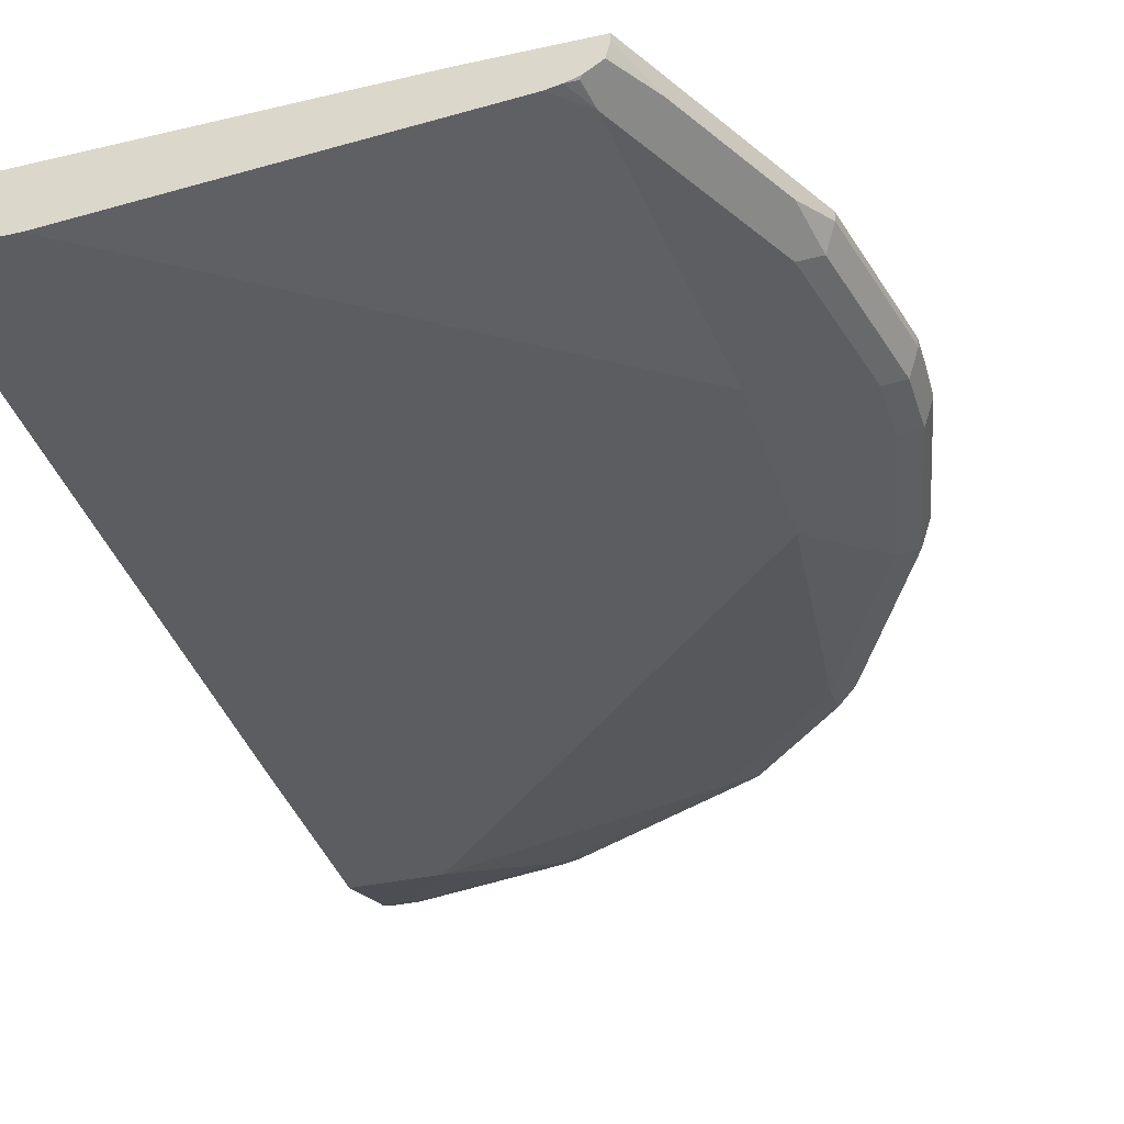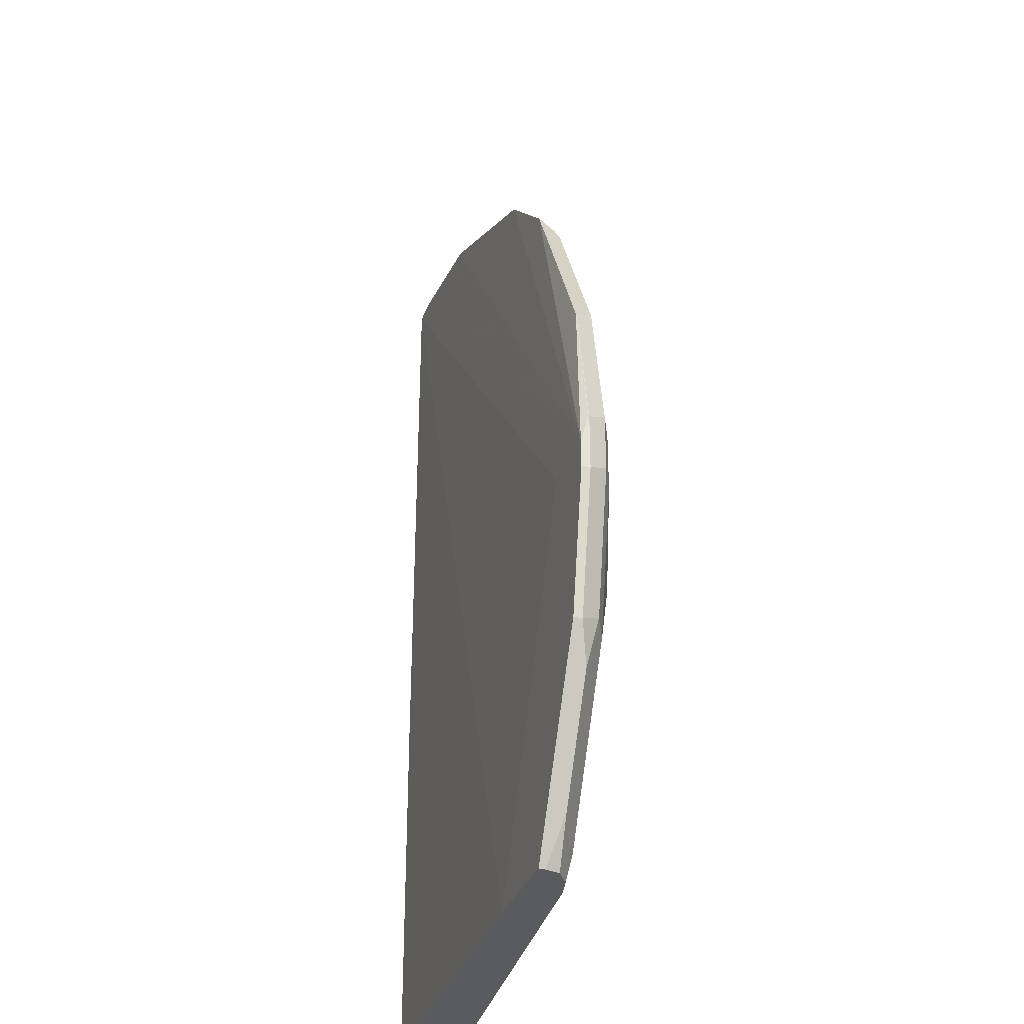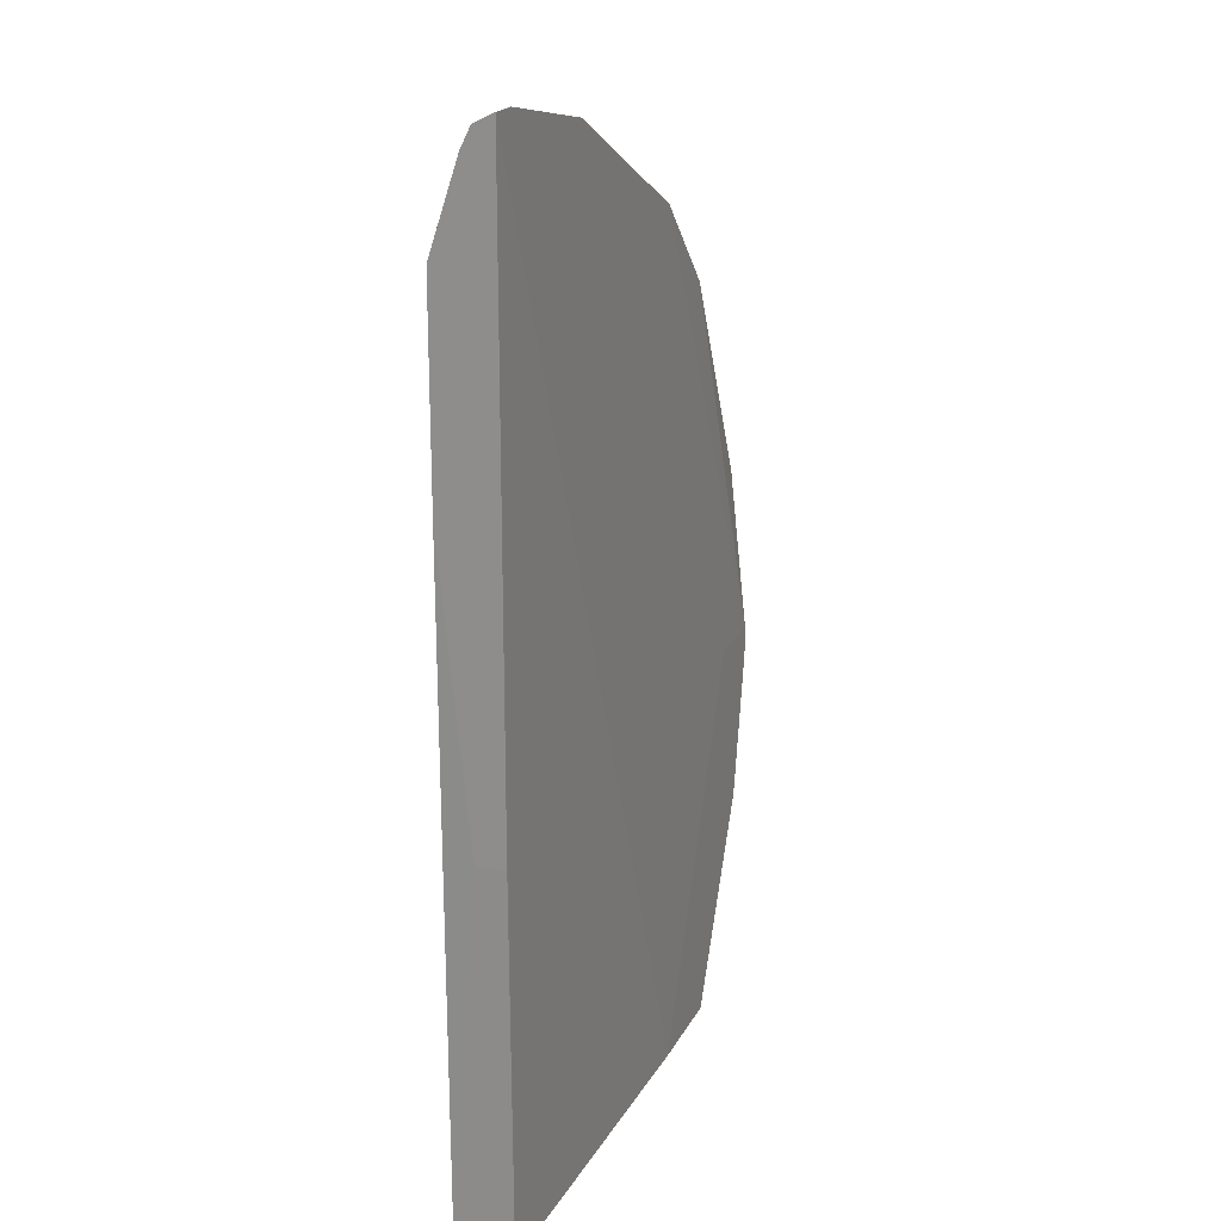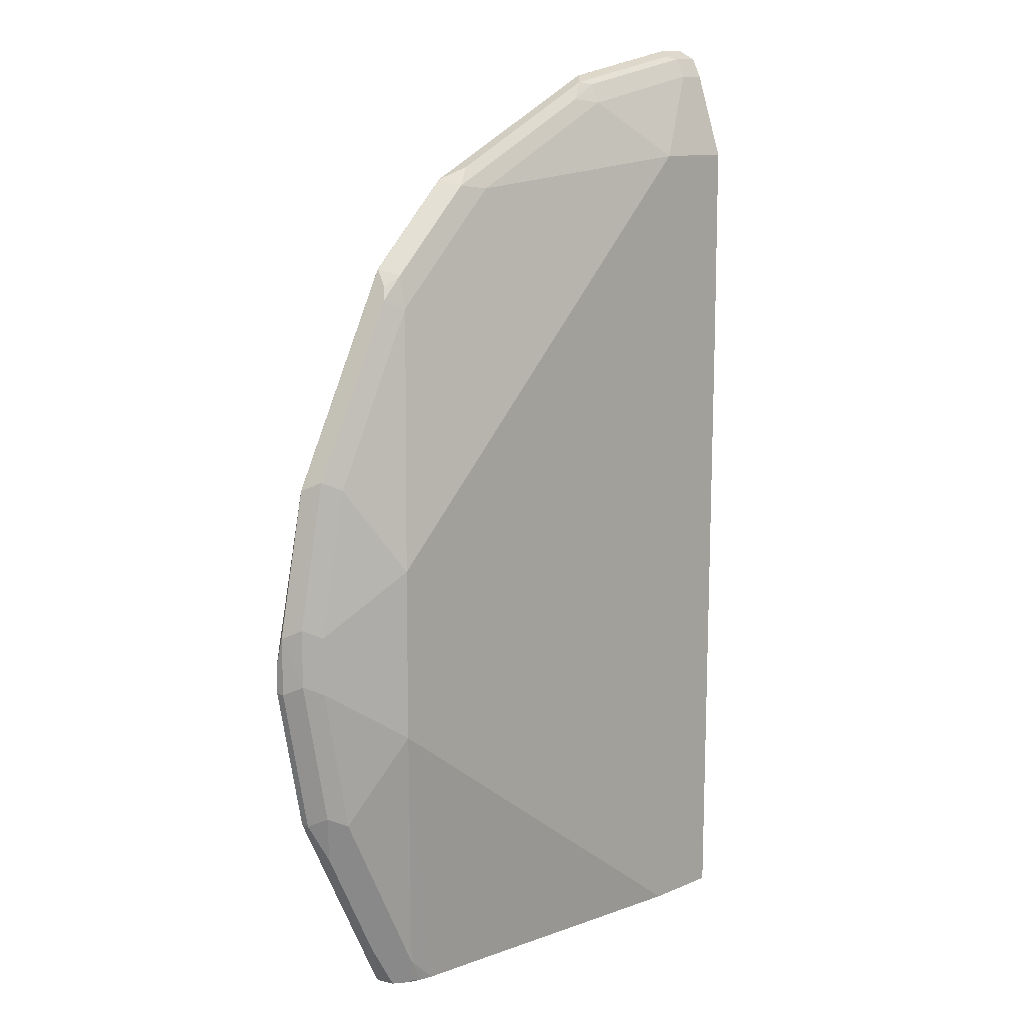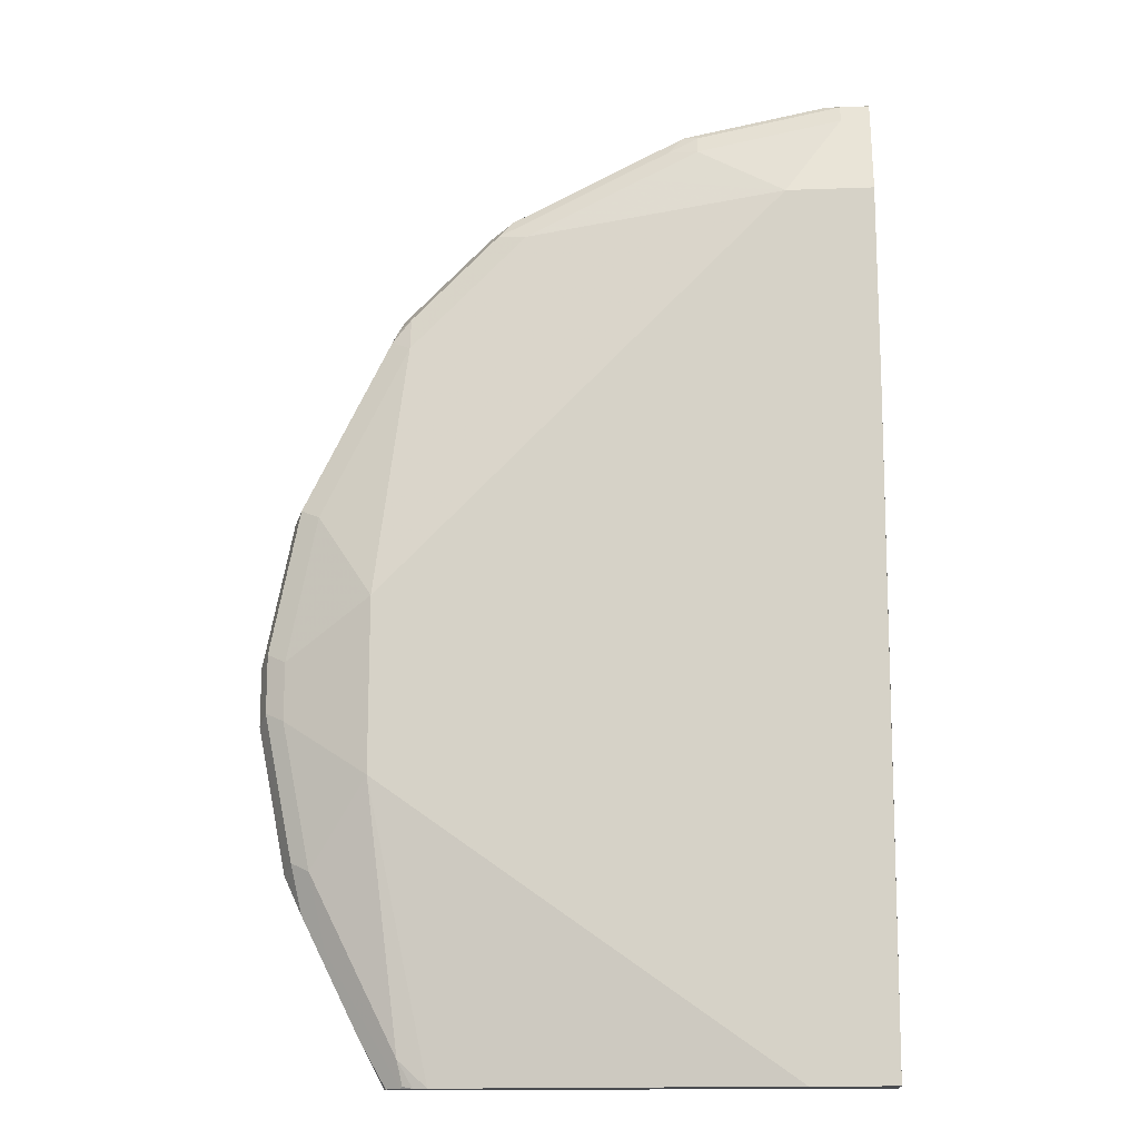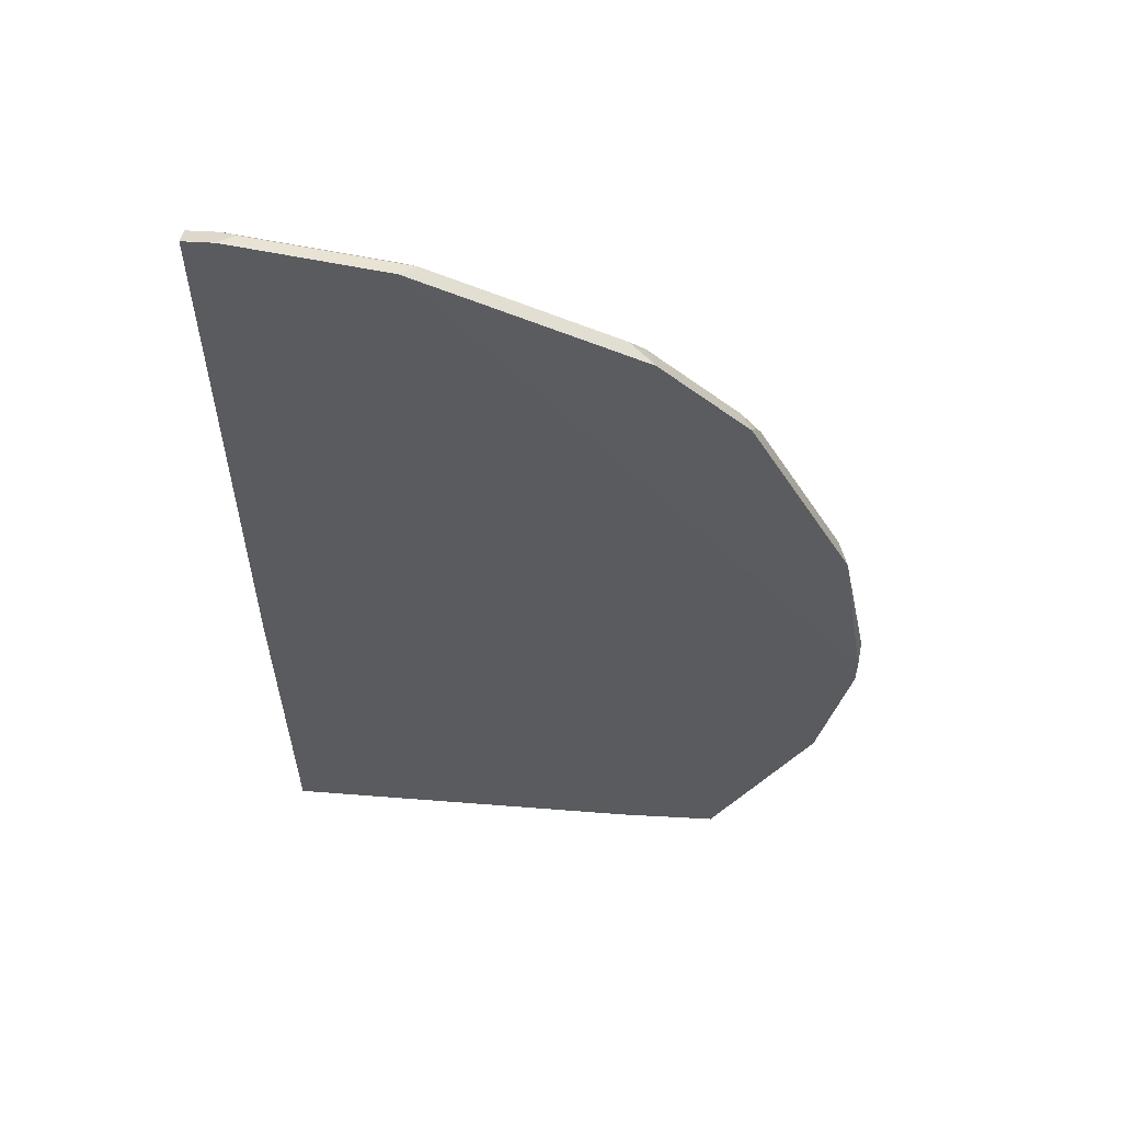
<metadata>
{"format":"obj","ext":"obj","renderer":"f3d","projection":"perspective","resolution":1024,"background":"white","views":[{"elev":-35.6,"azim":-163.7,"up":"+Y"},{"elev":-33.4,"azim":-108.3,"up":"+Z"},{"elev":20.0,"azim":110.5,"up":"+Z"},{"elev":11.1,"azim":-46.3,"up":"+Z"},{"elev":-14.8,"azim":4.4,"up":"+Z"},{"elev":57.8,"azim":-176.7,"up":"+Z"}]}
</metadata>
<code>
v -0.337 -0.2585 -0.2628
v -0.003034 -0.2648 -0.2628
v -0.003034 -0.3055 -0.2628
v 0.0001504 -0.2648 -0.0001504
v 0.0001504 -0.2852 -0.0001085
v 0.0001504 -0.3055 0.2037
v -0.3462 -0.3055 0.06112
v 0.0001504 -0.3055 0.3462
v 0.0001504 -0.2646 0.4277
v -0.265 -0.2585 -0.2628
v -0.3792 -0.2585 -0.0001504
v -0.4277 -0.2585 -0.0001504
v -0.4074 -0.2585 -0.1222
v -0.4277 -0.2585 -0.02039
v -0.4277 -0.2646 0.02037
v -0.4277 -0.2648 -0.02039
v -0.4074 -0.2648 -0.1222
v -0.4209 -0.2784 -0.0136
v -0.4005 -0.2784 -0.1154
v -0.3938 -0.2716 -0.1494
v -0.353 -0.2716 -0.2308
v -0.337 -0.2628 -0.2628
v -0.3344 -0.2733 -0.2628
v -0.3768 -0.275 -0.1731
v -0.387 -0.2851 -0.1222
v -0.4074 -0.2851 -0.02039
v -0.4209 -0.2784 0.02716
v -0.4277 -0.2648 0.02037
v -0.4073 -0.2646 0.1222
v -0.3327 -0.2646 0.2715
v -0.387 -0.2648 0.163
v -0.3327 -0.2648 0.2715
v -0.3802 -0.2784 0.1698
v -0.4005 -0.2784 0.129
v -0.4073 -0.2648 0.1222
v -0.4073 -0.2852 0.02037
v -0.387 -0.2852 0.1222
v -0.3666 -0.2852 0.163
v -0.3259 -0.2852 0.2444
v -0.3394 -0.2784 0.2512
v -0.336 -0.275 0.2596
v -0.3259 -0.2801 0.2673
v -0.2648 -0.2801 0.3284
v -0.2715 -0.2648 0.3327
v -0.2715 -0.2646 0.3327
v -0.2546 -0.275 0.3412
v -0.1426 -0.2801 0.3895
v -0.1324 -0.275 0.4023
v -0.1222 -0.2646 0.4073
v -0.1222 -0.2648 0.4073
v -0.02037 -0.2648 0.4277
v -0.03059 -0.275 0.4226
v -0.1222 -0.2784 0.4005
v -0.1222 -0.2852 0.387
v -0.02037 -0.2784 0.4209
v 0.0001504 -0.2784 0.4209
v 0.0001504 -0.2648 0.4277
v 0.0001504 -0.2852 0.4073
v -0.06112 -0.3055 0.3462
v -0.02037 -0.2852 0.4073
v -0.163 -0.2852 0.3666
v -0.2444 -0.2852 0.3259
v -0.02037 -0.2646 0.4277
v -0.3462 -0.3055 -0.06112
v -0.06112 -0.3055 -0.2628
v -0.3055 -0.2851 -0.2628
v -0.3259 -0.2851 -0.2444
v -0.3239 -0.2803 -0.2628
v -0.3153 -0.2832 -0.2628
v -0.3225 -0.2818 -0.2614
f 58 59 8
f 57 9 51
f 57 56 9
f 56 8 9
f 58 8 56
f 57 51 52
f 60 58 55
f 60 54 59
f 60 55 54
f 54 61 59
f 58 56 55
f 54 47 61
f 57 52 56
f 60 59 58
f 52 55 56
f 46 43 47
f 53 54 55
f 53 47 54
f 48 47 53
f 48 53 52
f 48 52 51
f 48 51 50
f 48 50 49
f 48 49 45
f 48 45 46
f 48 46 47
f 44 43 46
f 44 46 45
f 61 47 43
f 44 45 32
f 53 55 52
f 62 61 43
f 69 70 68
f 62 39 59
f 25 67 64
f 25 68 67
f 25 24 68
f 23 68 24
f 23 1 68
f 68 1 66
f 64 67 66
f 69 68 66
f 69 66 67
f 70 67 68
f 66 1 3
f 25 64 26
f 10 2 1
f 44 32 43
f 69 67 70
f 62 59 61
f 65 64 66
f 65 3 64
f 62 43 39
f 59 39 7
f 59 7 8
f 63 51 9
f 63 49 51
f 63 12 49
f 65 66 3
f 63 9 12
f 45 12 30
f 32 45 30
f 50 51 49
f 38 33 34
f 64 7 26
f 64 3 7
f 45 49 12
f 32 42 43
f 41 32 40
f 40 39 42
f 22 23 21
f 22 1 23
f 22 13 1
f 17 13 22
f 17 22 21
f 17 21 20
f 17 20 19
f 17 19 18
f 17 18 16
f 17 16 13
f 14 13 16
f 14 16 15
f 14 15 12
f 14 12 13
f 20 21 23
f 13 12 1
f 11 10 12
f 11 12 9
f 11 9 10
f 10 9 2
f 4 2 9
f 4 9 8
f 6 5 8
f 6 8 7
f 6 7 3
f 6 3 5
f 5 3 4
f 4 3 2
f 2 3 1
f 42 39 43
f 12 10 1
f 20 23 24
f 5 4 8
f 20 25 19
f 41 40 42
f 20 24 25
f 41 42 32
f 40 32 33
f 40 33 38
f 38 7 39
f 37 7 38
f 37 38 34
f 37 34 36
f 37 36 7
f 36 26 7
f 27 26 36
f 27 36 34
f 28 27 34
f 35 31 29
f 40 38 39
f 35 28 34
f 35 29 28
f 19 25 26
f 18 26 27
f 18 27 28
f 18 19 26
f 16 28 15
f 15 28 29
f 16 18 28
f 29 30 12
f 31 30 29
f 31 32 30
f 31 33 32
f 31 34 33
f 15 29 12
f 35 34 31

</code>
